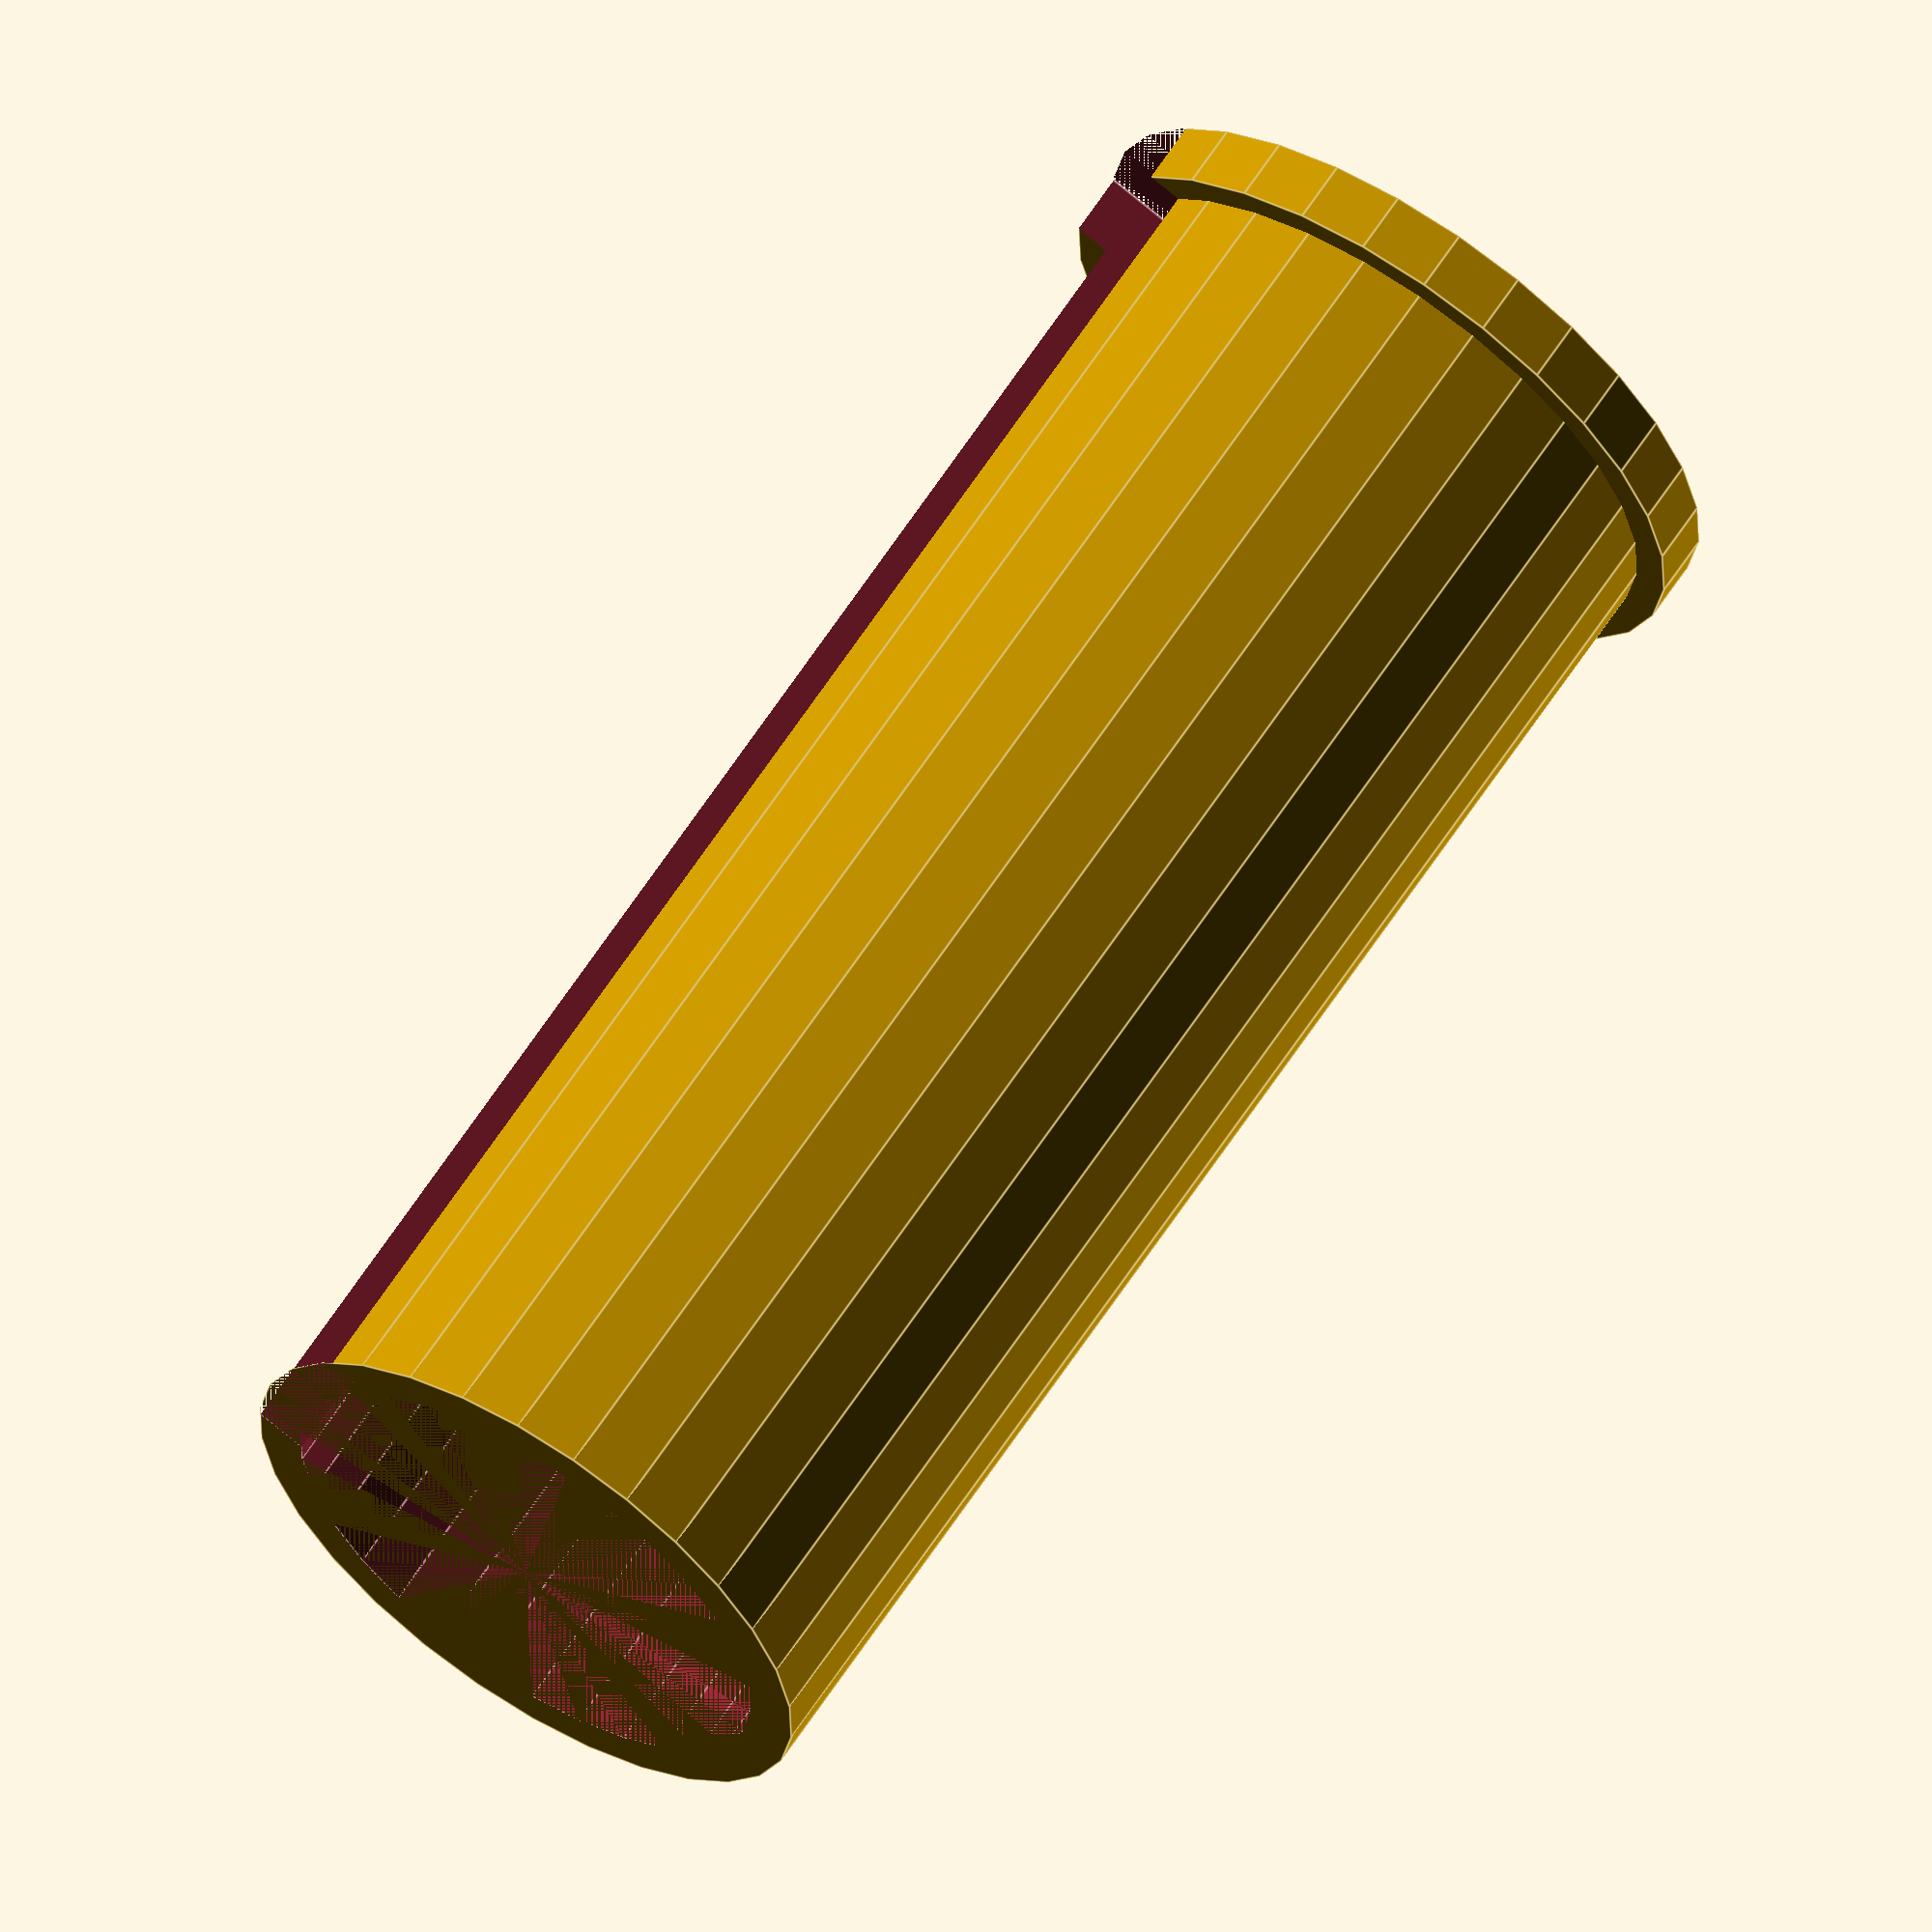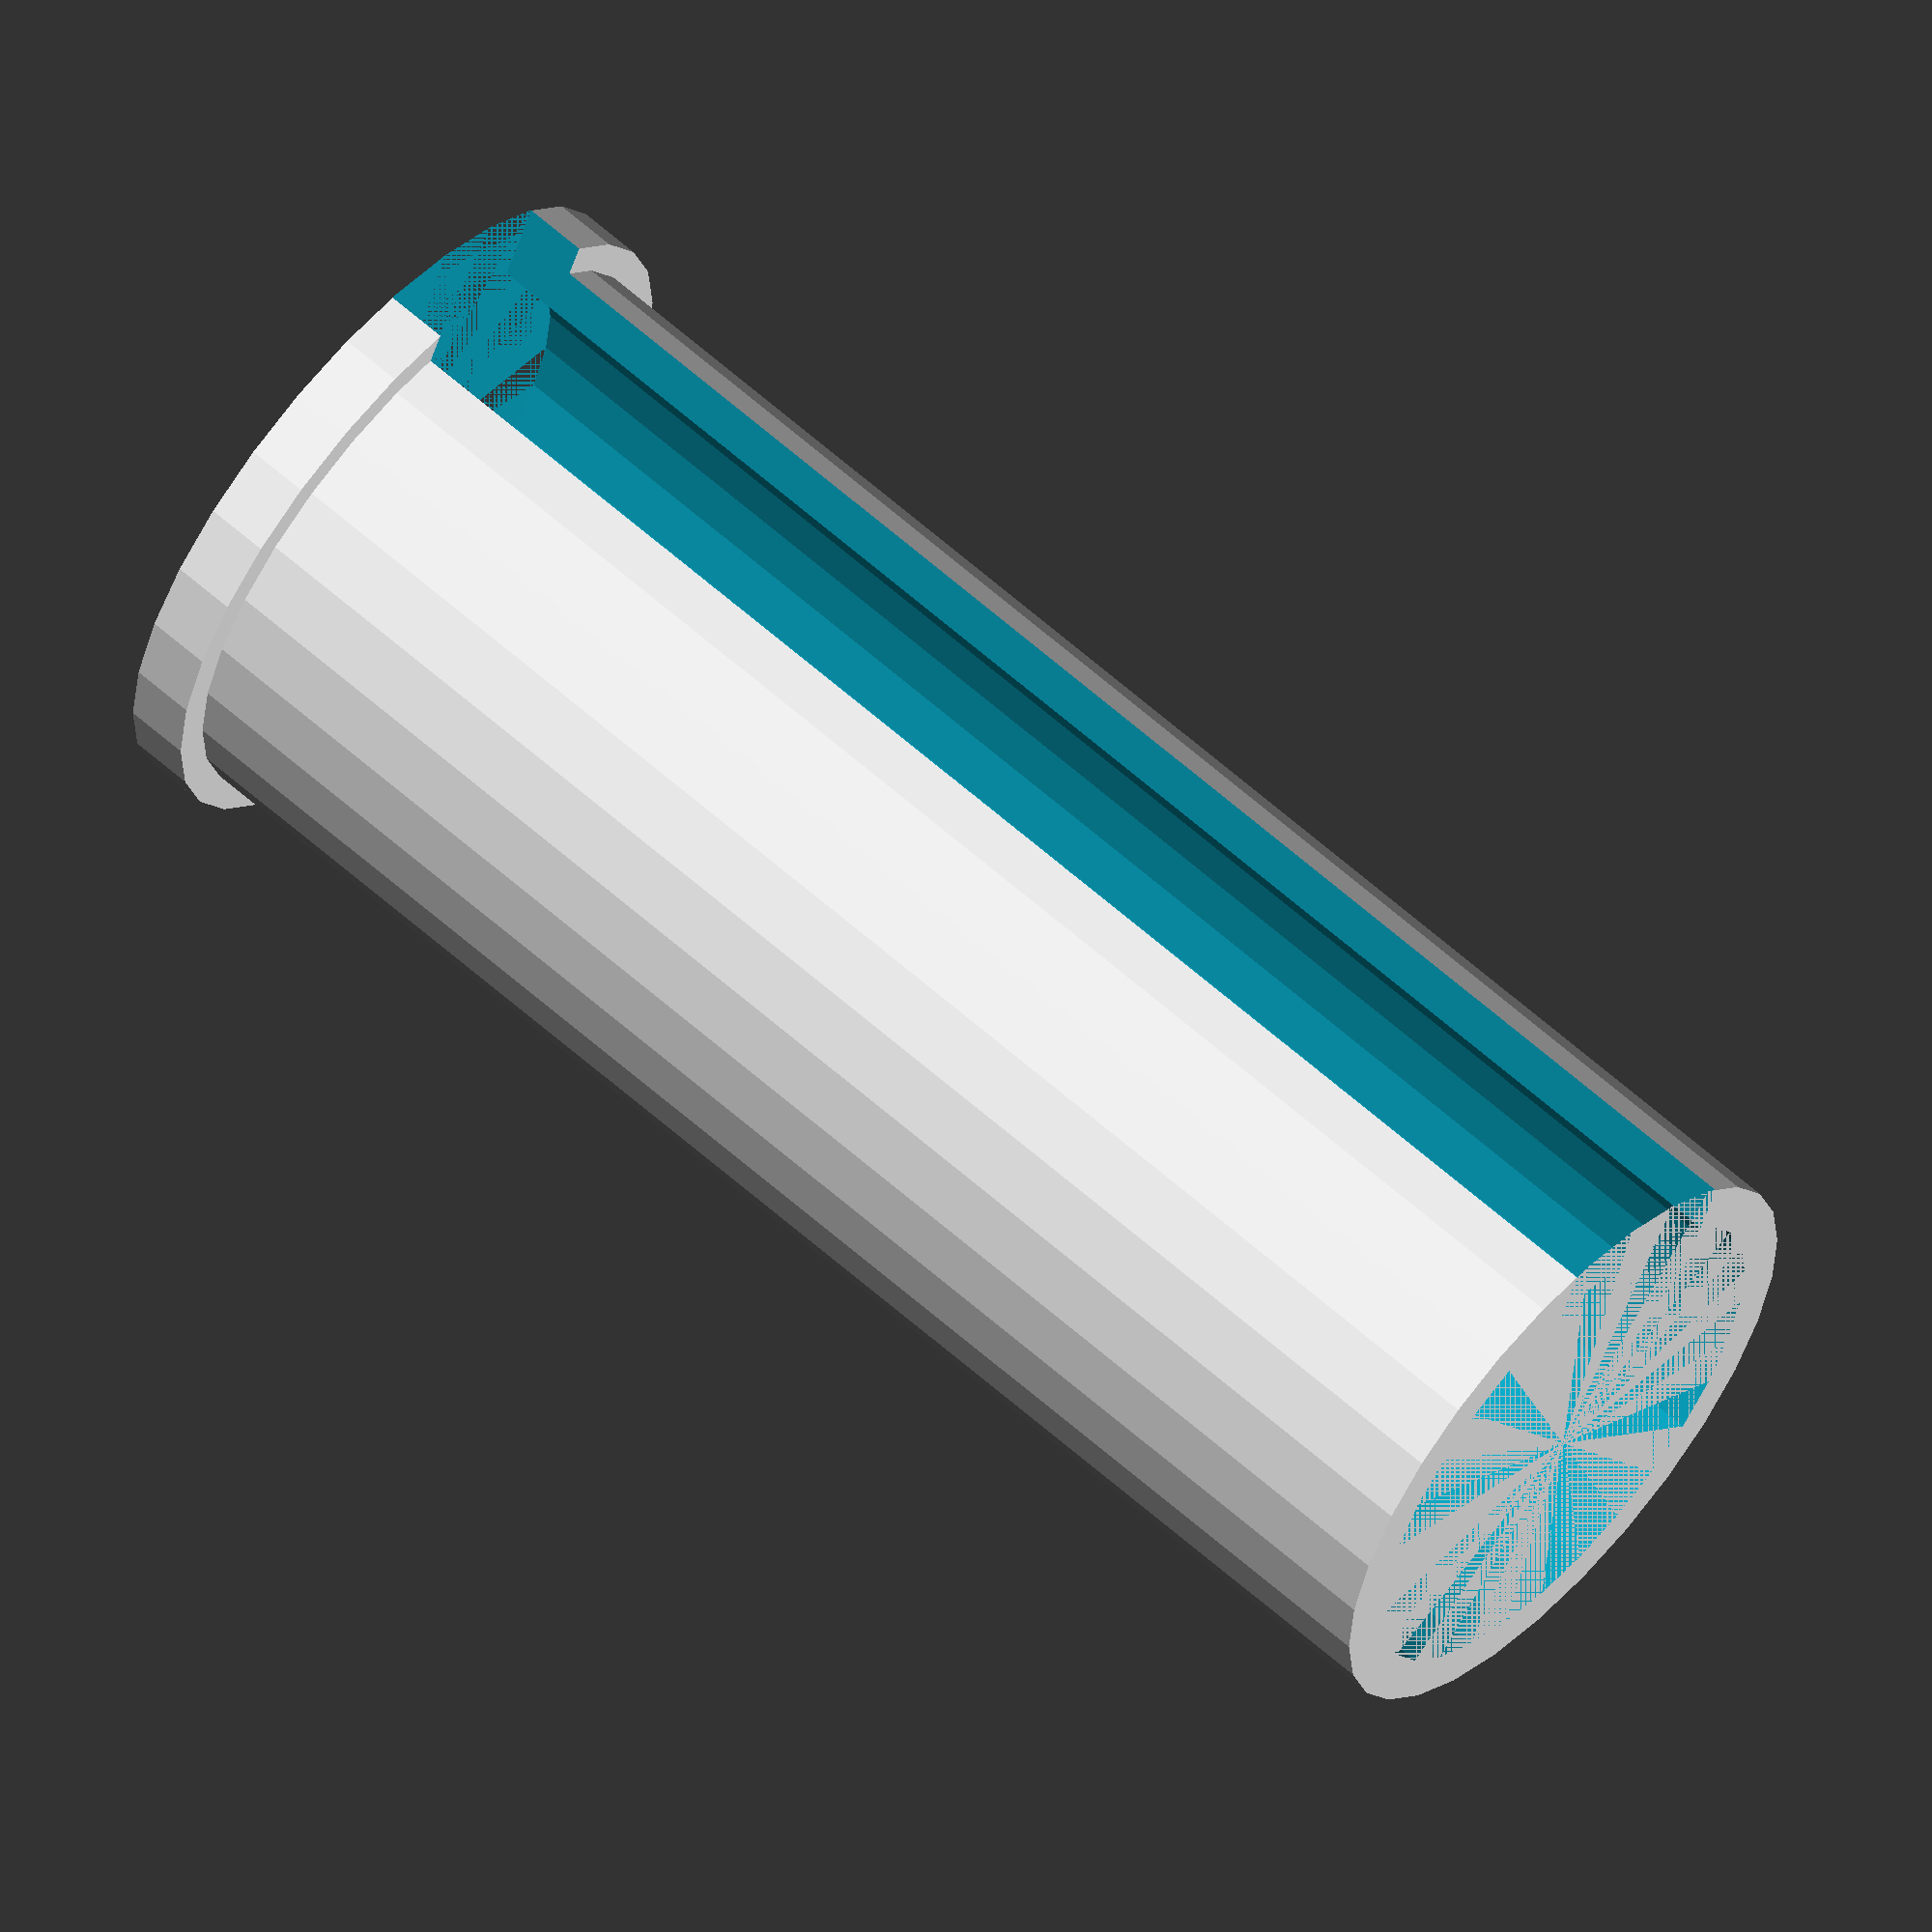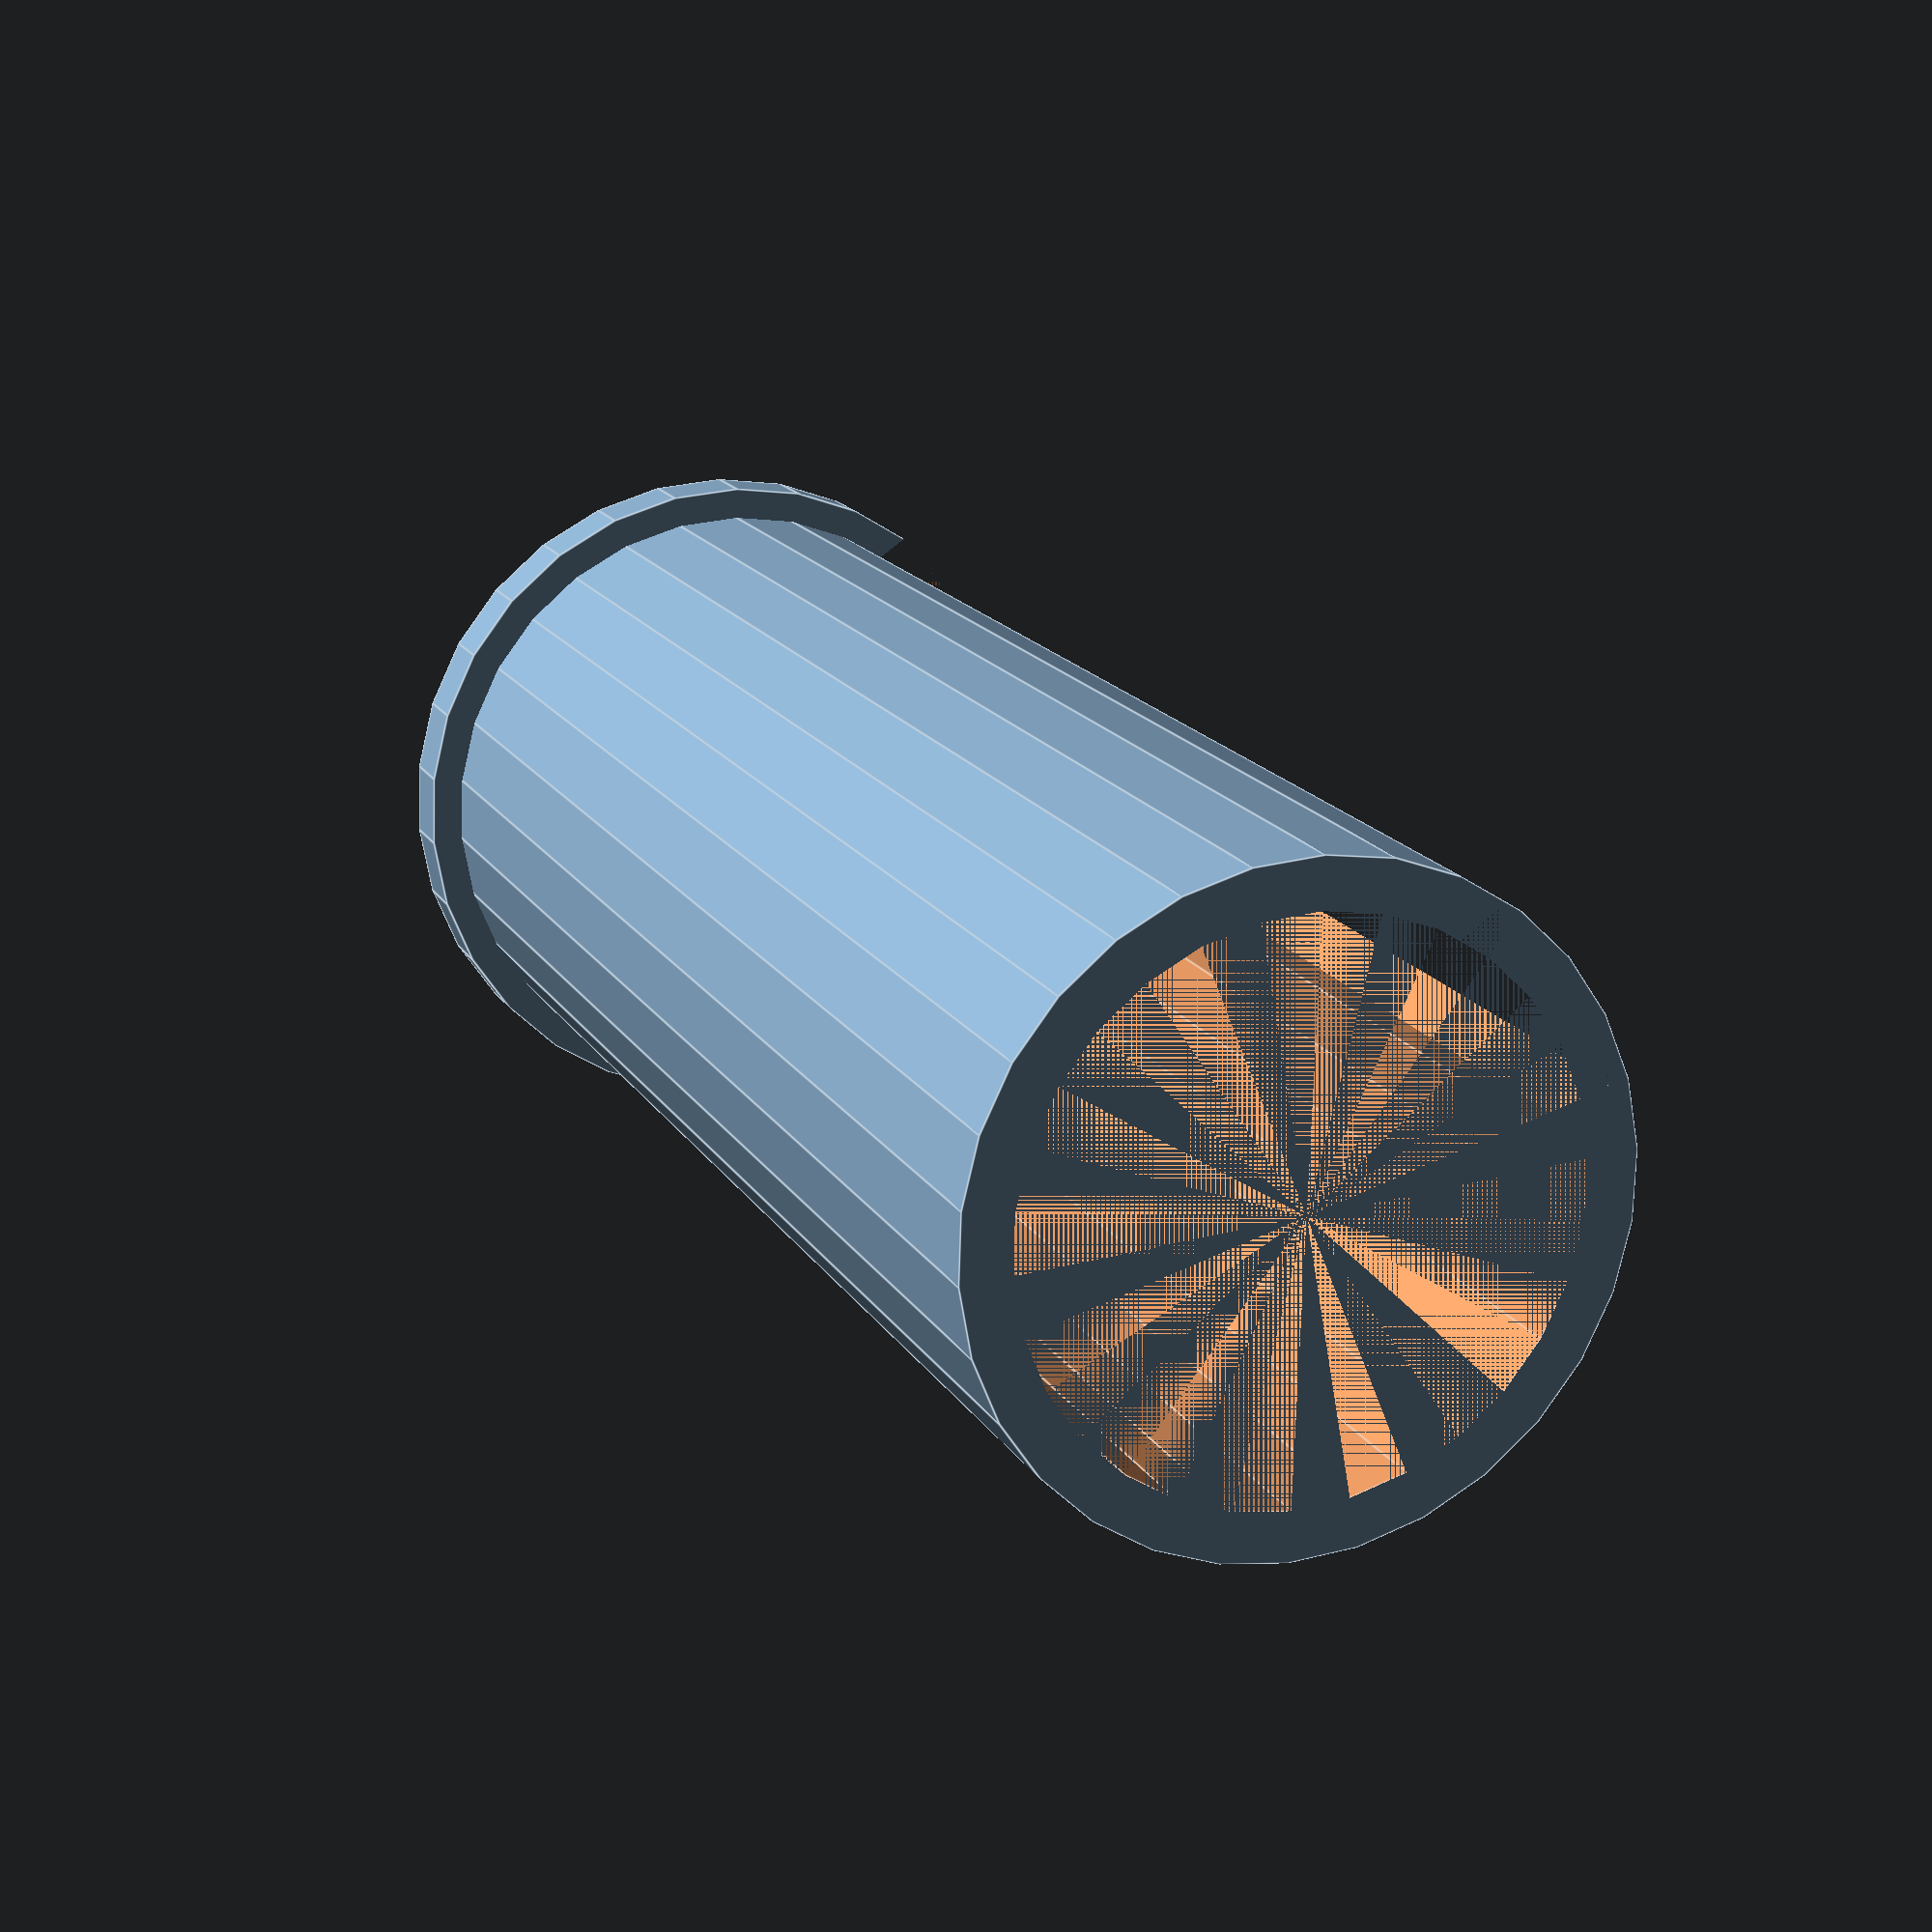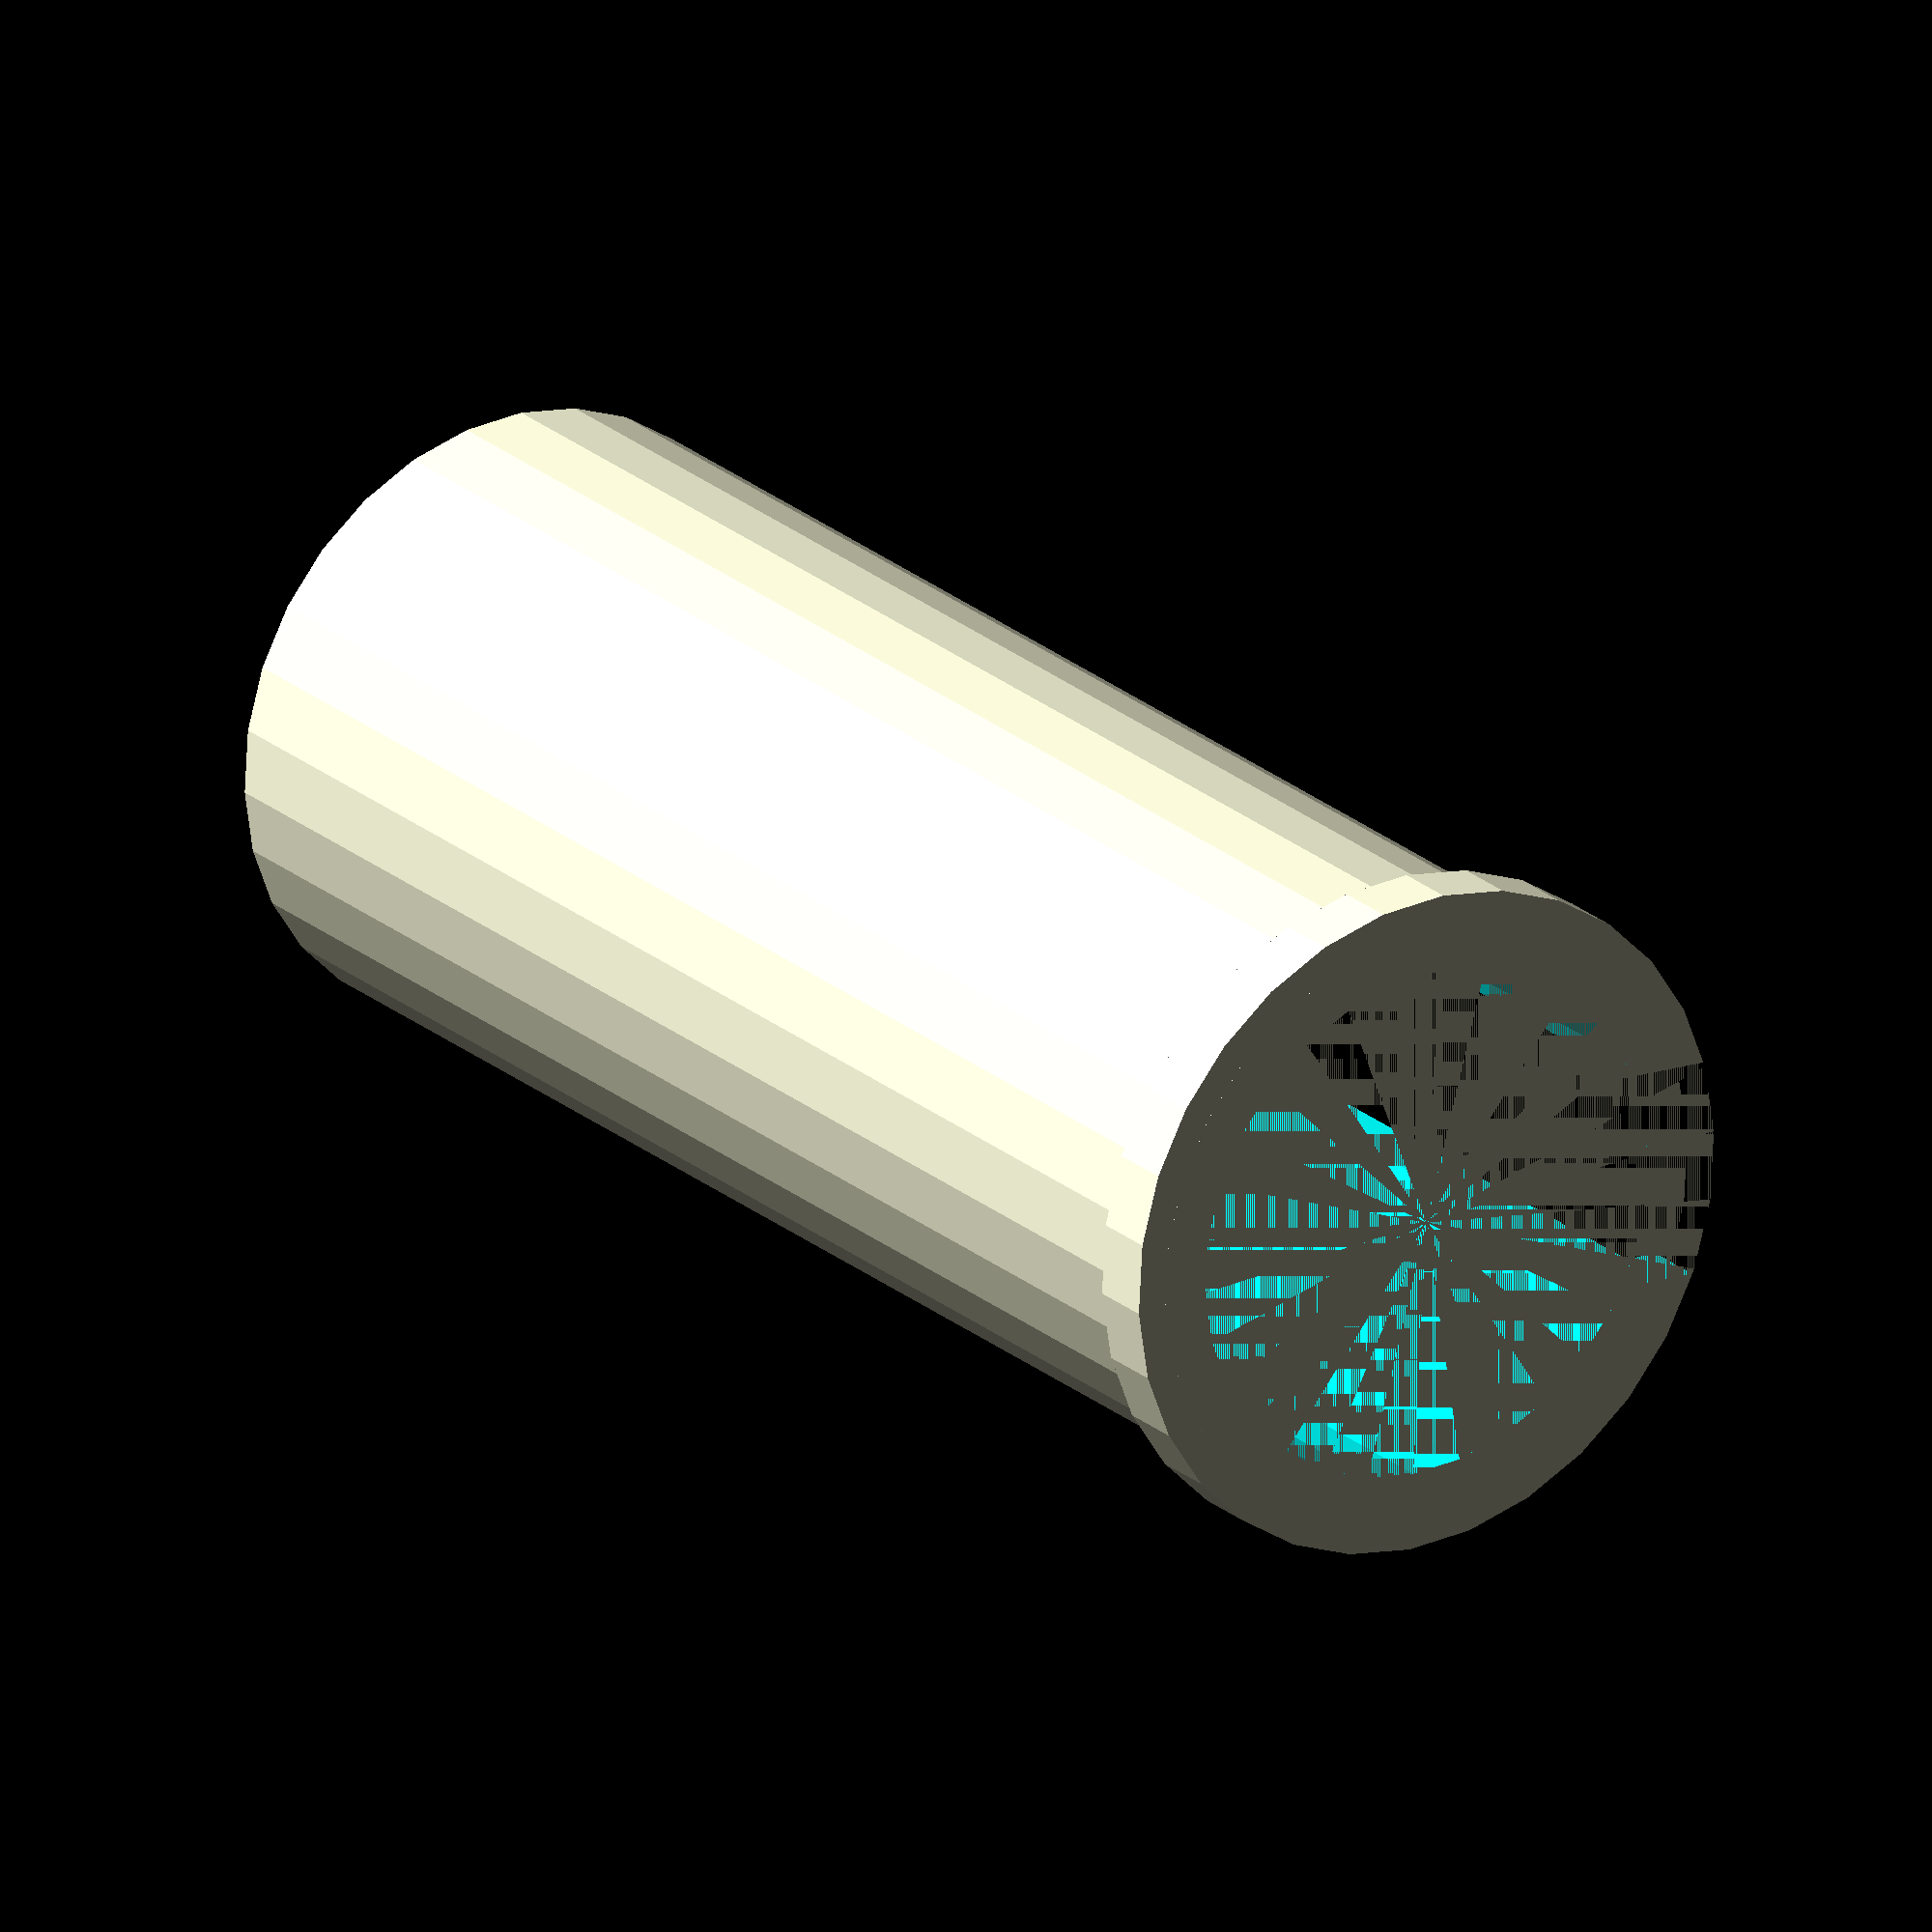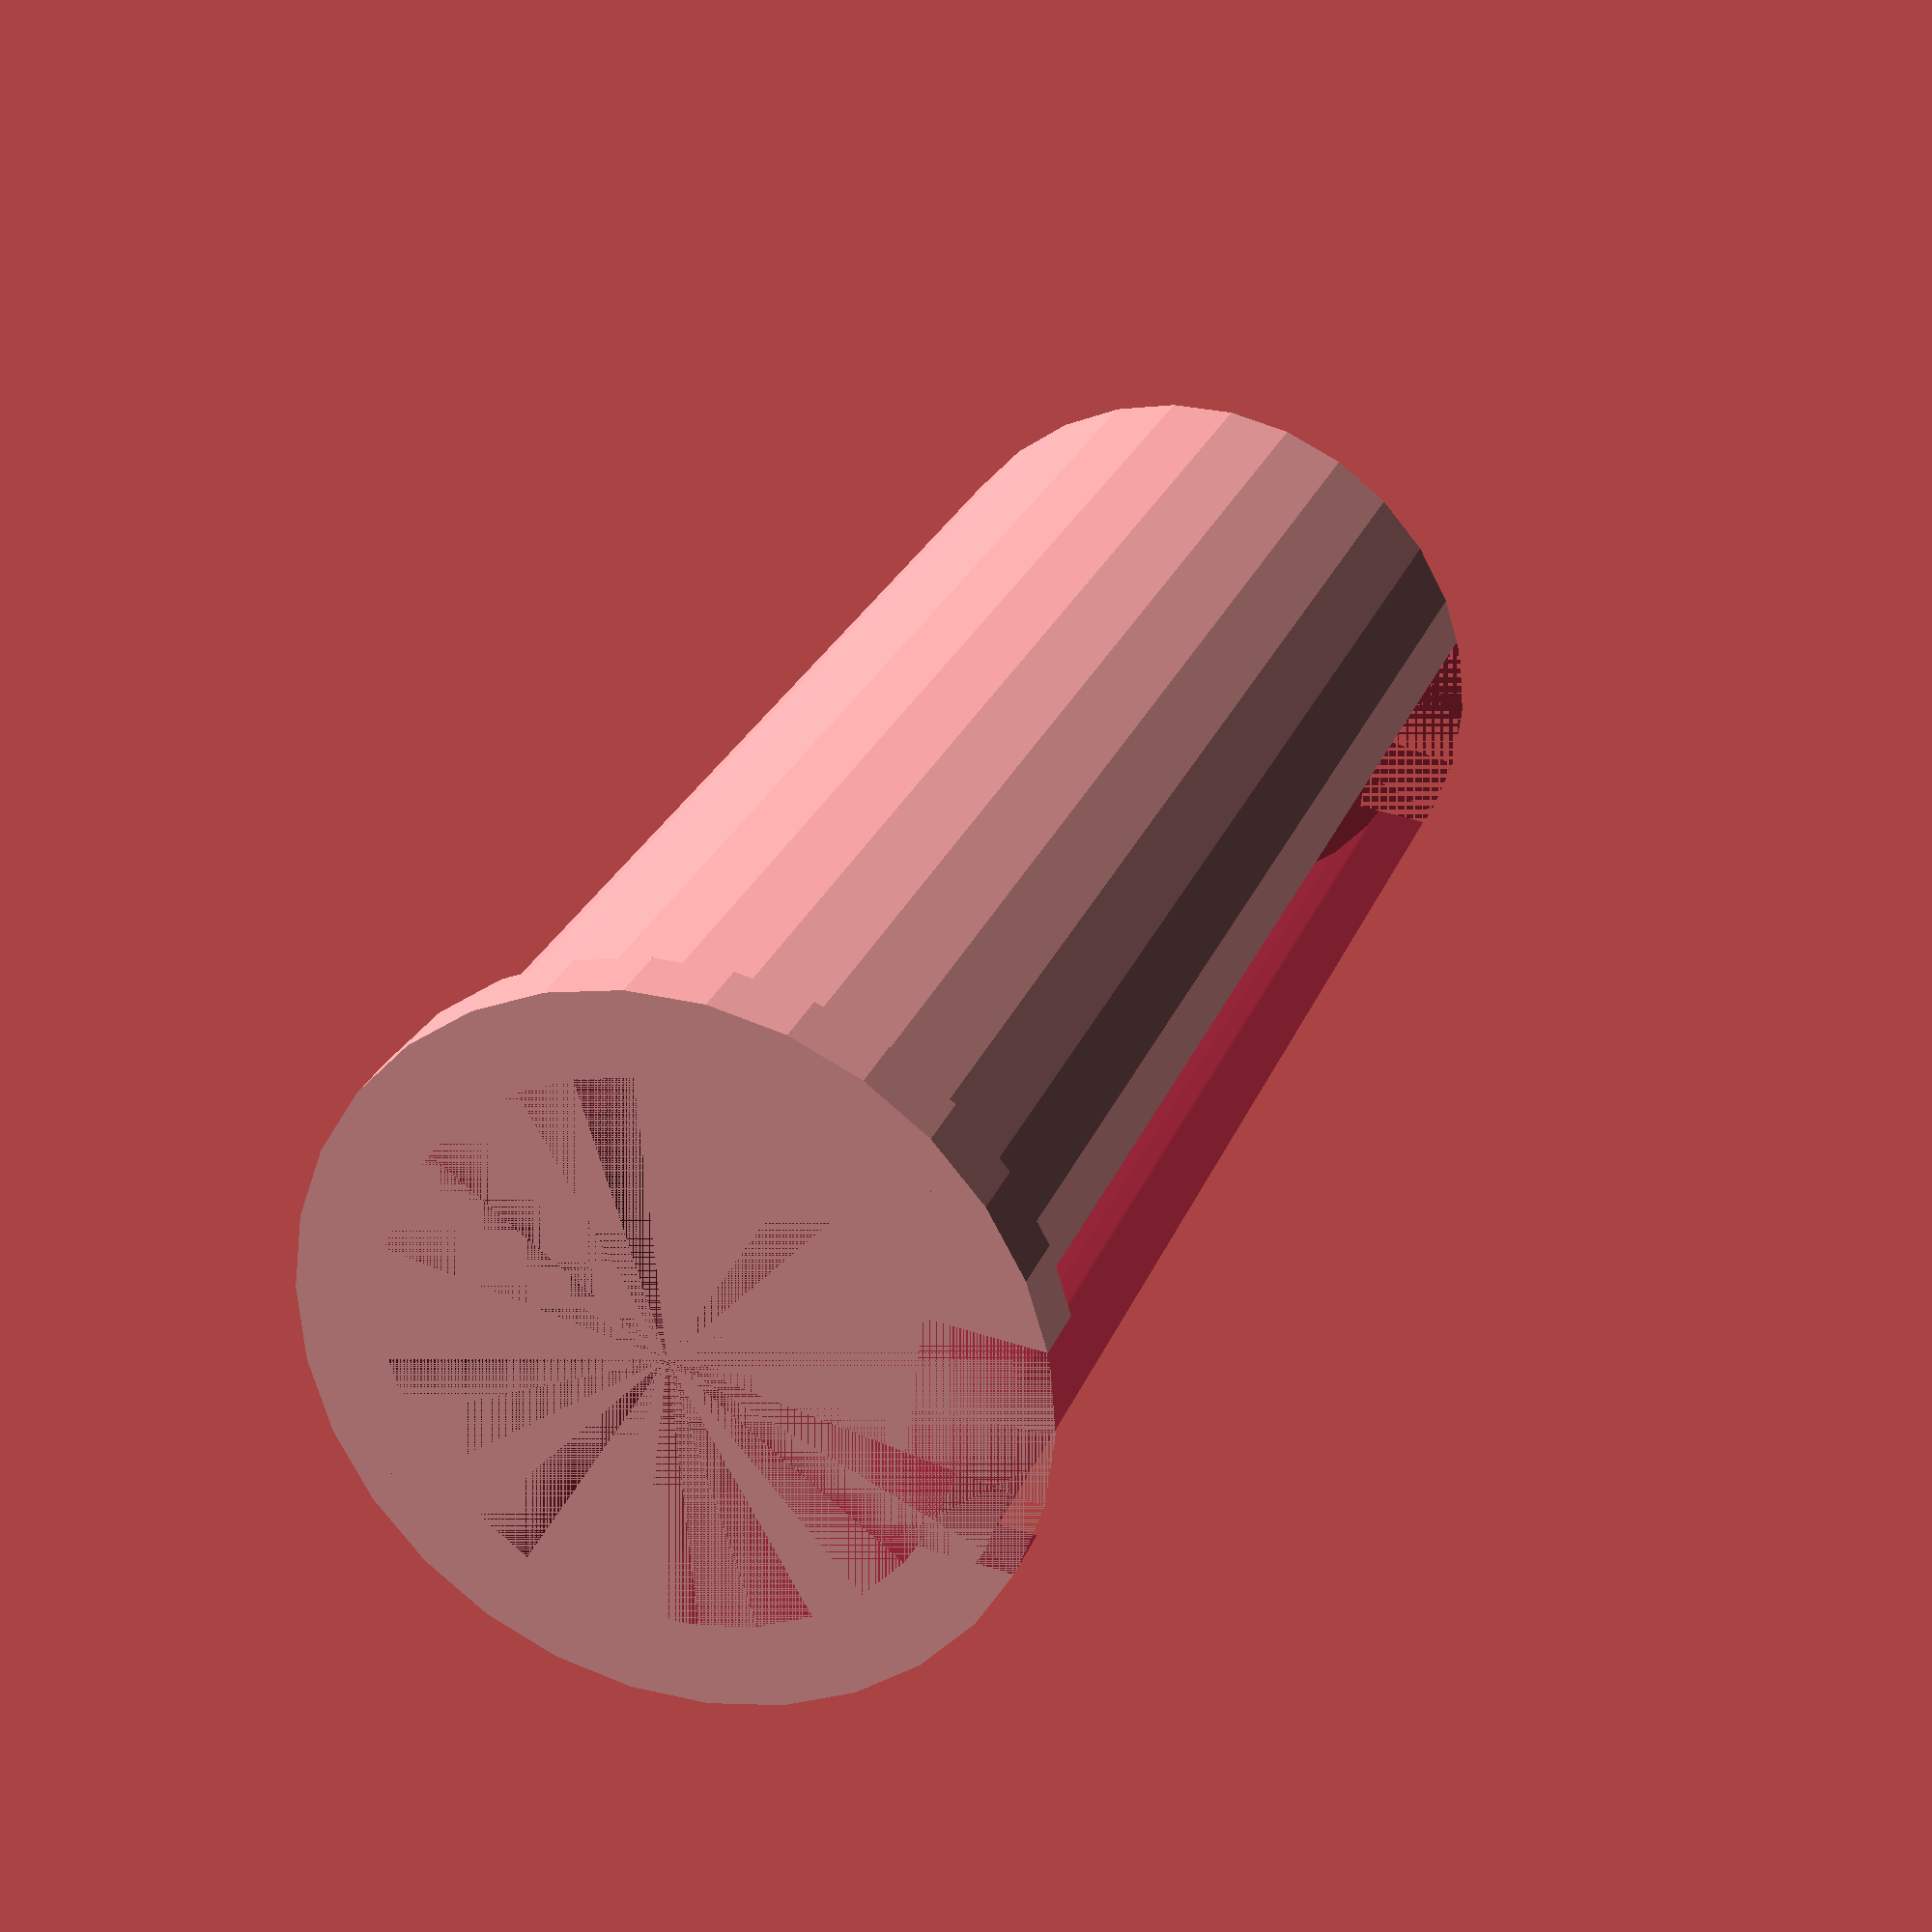
<openscad>
//smaller width of the stick in mm
width_a=18;
//larger width of the stick in mm
width_b=28;
//height you want your handle (height of your hand)
height=100;

////calculations////
width_c=(width_a/2)-2;
diameter=sqrt(pow(width_a,2)+pow(width_b,2));

module base(){
union(){
cylinder(d=diameter+10,h=4);
cylinder(d=diameter+6,h=height);
}}

difference(){
base();
cylinder(d=diameter,h=height);
translate([-width_c,diameter/2-3,0])cube([width_a-4,width_a-4,height]);
}


//to see how it fits on your stick un comment the following code
//cube([width_a,width_b,height],center=true);
</openscad>
<views>
elev=296.6 azim=292.4 roll=33.0 proj=o view=edges
elev=118.9 azim=204.7 roll=227.6 proj=o view=solid
elev=163.6 azim=235.9 roll=201.0 proj=p view=edges
elev=157.3 azim=86.6 roll=34.7 proj=o view=solid
elev=153.9 azim=82.7 roll=341.5 proj=p view=solid
</views>
